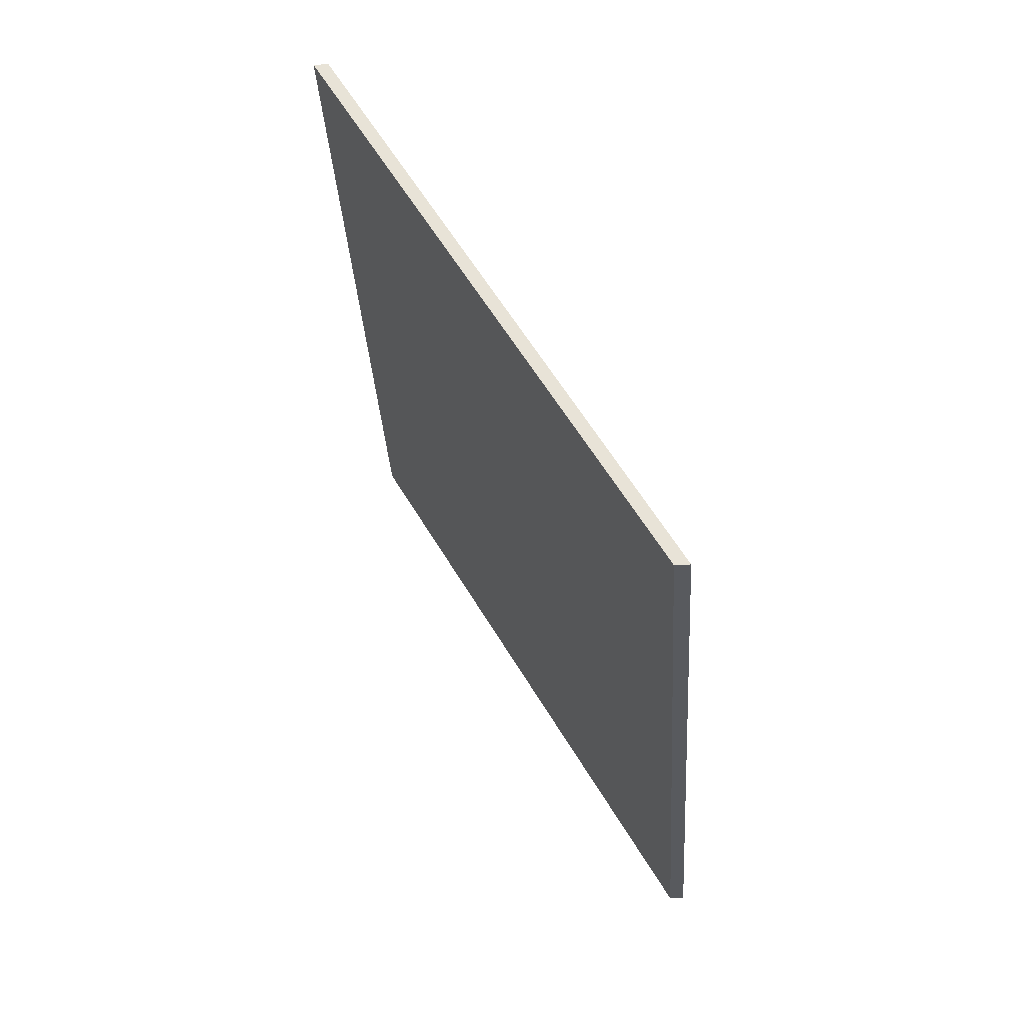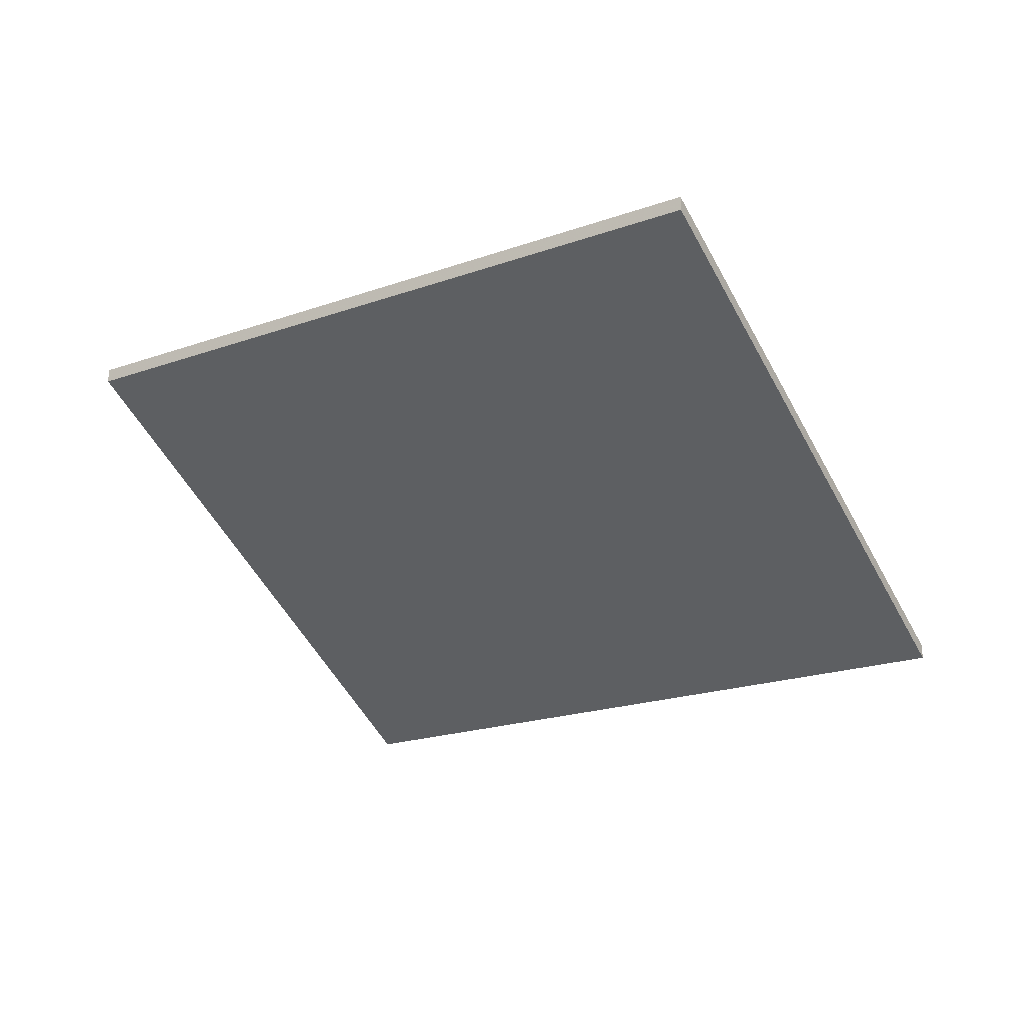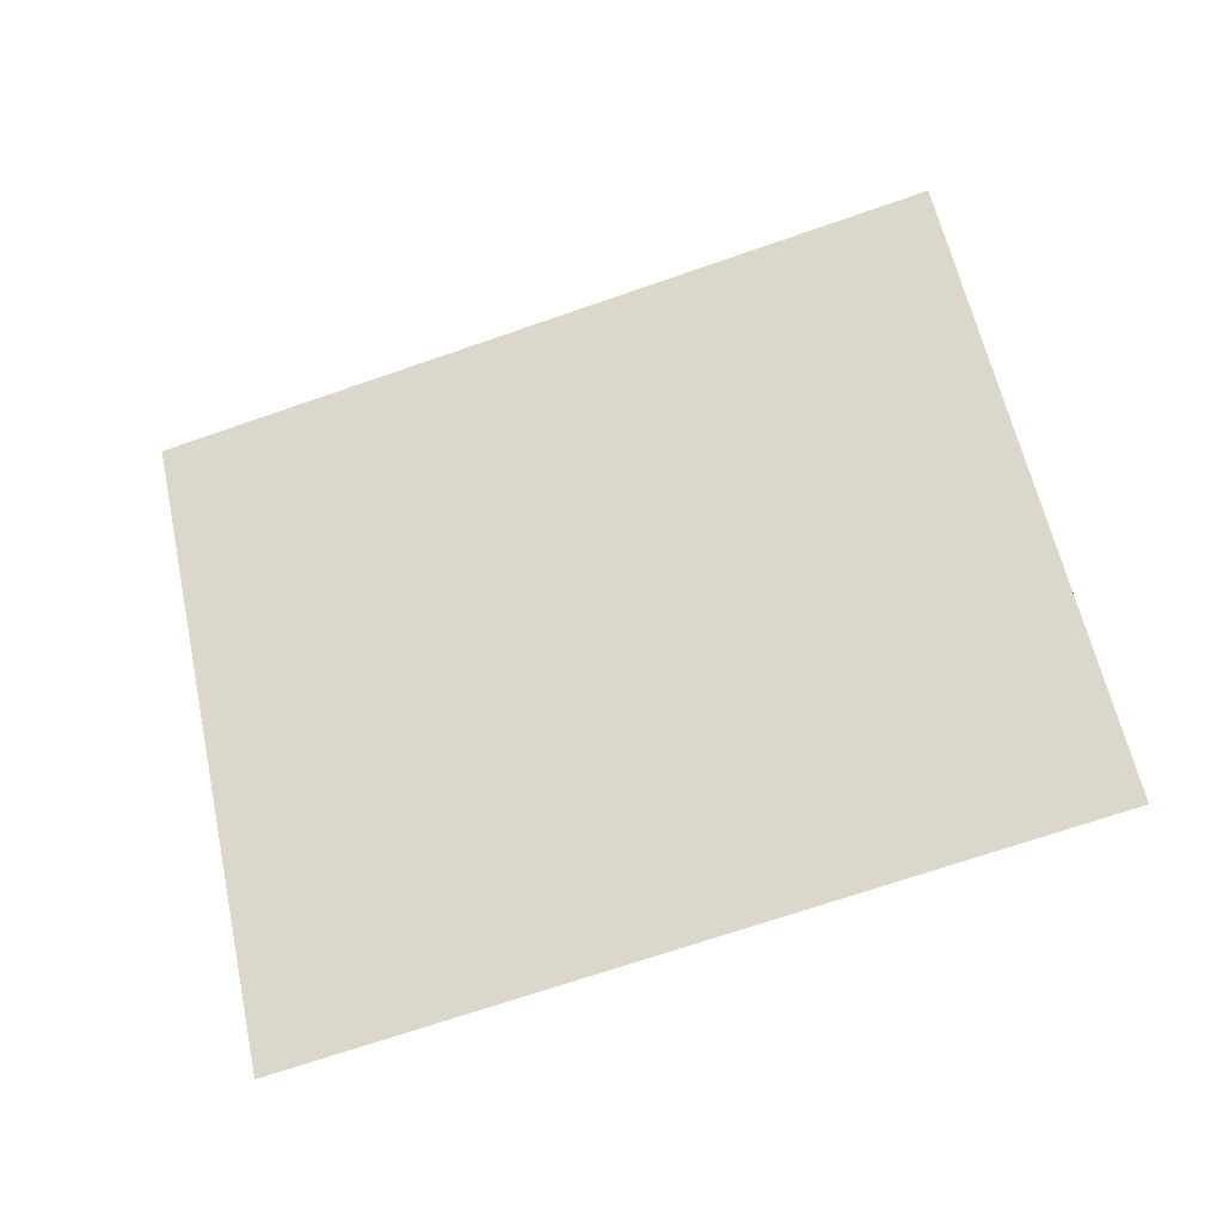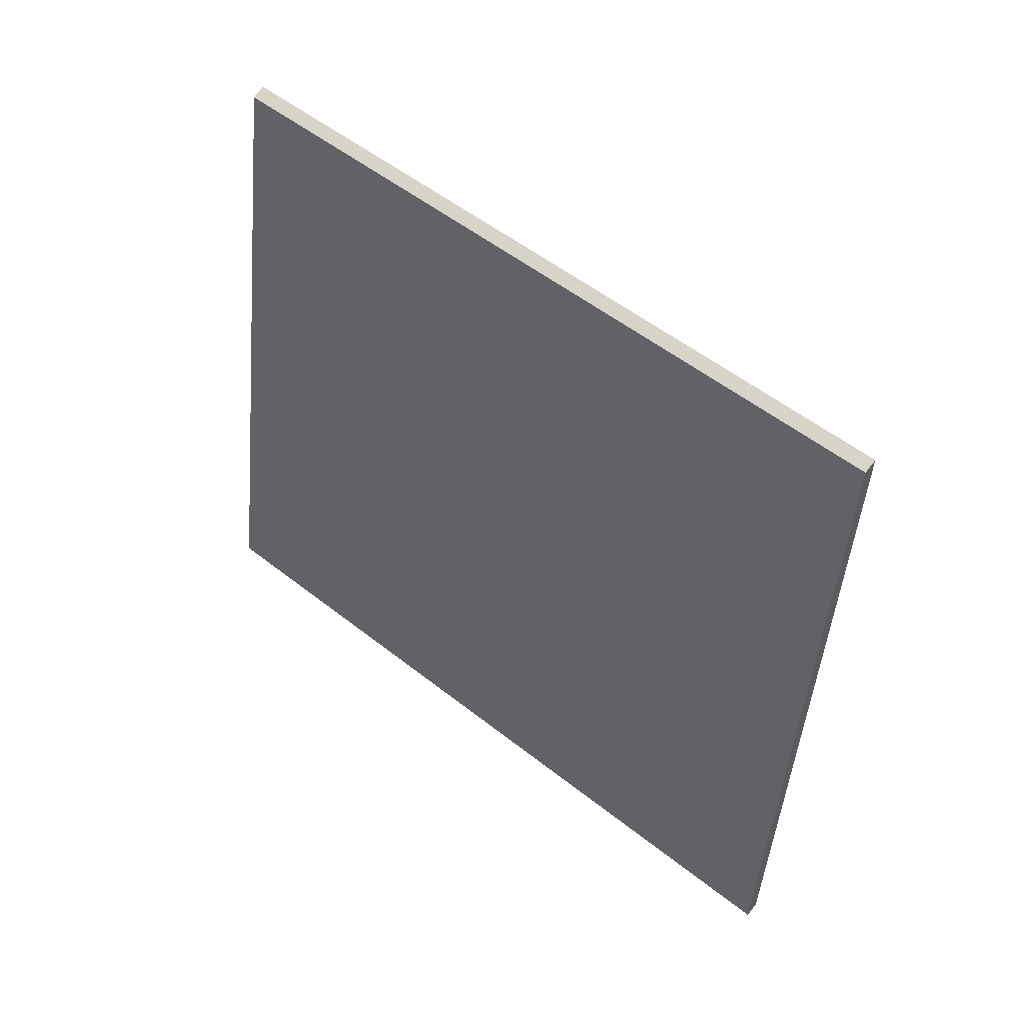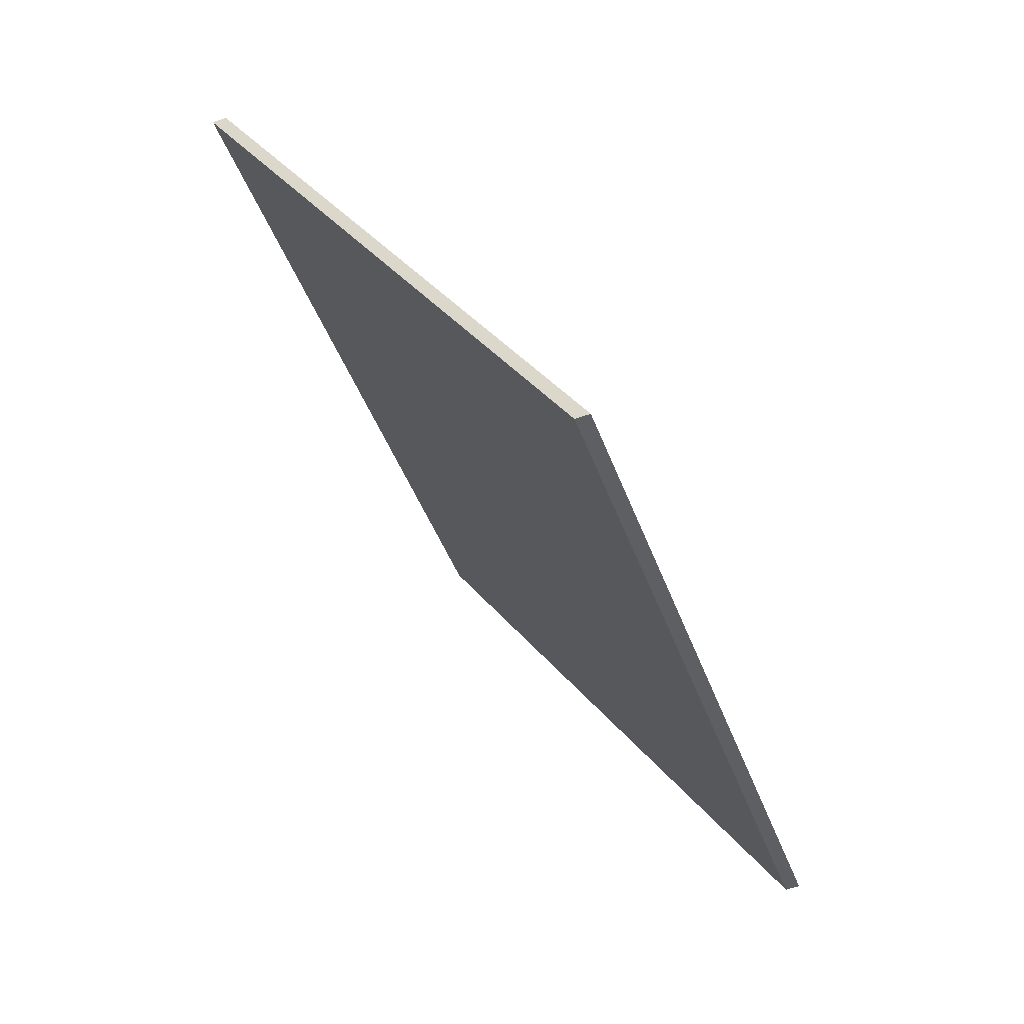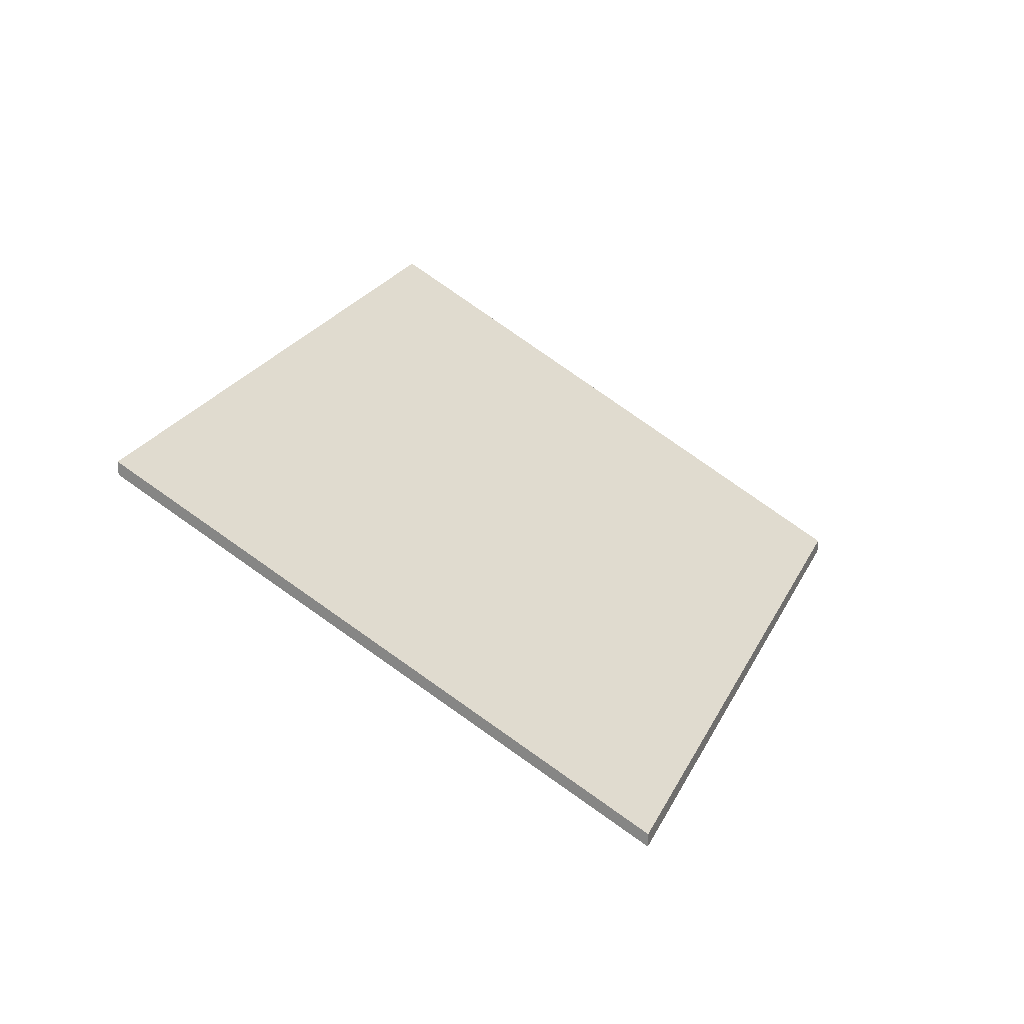
<metadata>
{"format":"obj","ext":"obj","renderer":"f3d","projection":"perspective","resolution":1024,"background":"white","views":[{"elev":-48.5,"azim":93.3,"up":"+Z"},{"elev":-20.4,"azim":-129.4,"up":"+Y"},{"elev":-0.6,"azim":-172.6,"up":"+Z"},{"elev":77.8,"azim":-142.0,"up":"+Z"},{"elev":-60.3,"azim":109.3,"up":"+Z"},{"elev":23.2,"azim":-51.7,"up":"+Y"}]}
</metadata>
<code>
v 2.82 -0.02991 3.161
v 2.927 -0.02991 3.127
v 2.901 0.01706 3.046
v 2.794 0.01713 3.081
v 2.82 -0.03204 3.161
v 2.794 0.015 3.081
v 2.901 0.01492 3.046
v 2.927 -0.03204 3.127
v 2.794 0.015 3.081
v 2.82 -0.03204 3.161
v 2.82 -0.02991 3.161
v 2.794 0.01713 3.081
v 2.901 0.01492 3.046
v 2.794 0.015 3.081
v 2.794 0.01713 3.081
v 2.901 0.01706 3.046
v 2.927 -0.03204 3.127
v 2.901 0.01492 3.046
v 2.901 0.01706 3.046
v 2.927 -0.02991 3.127
v 2.82 -0.03204 3.161
v 2.927 -0.03204 3.127
v 2.927 -0.02991 3.127
v 2.82 -0.02991 3.161
f 1 2 3
f 1 3 4
f 5 6 7
f 5 7 8
f 9 10 11
f 9 11 12
f 13 14 15
f 13 15 16
f 17 18 19
f 17 19 20
f 21 22 23
f 21 23 24

</code>
